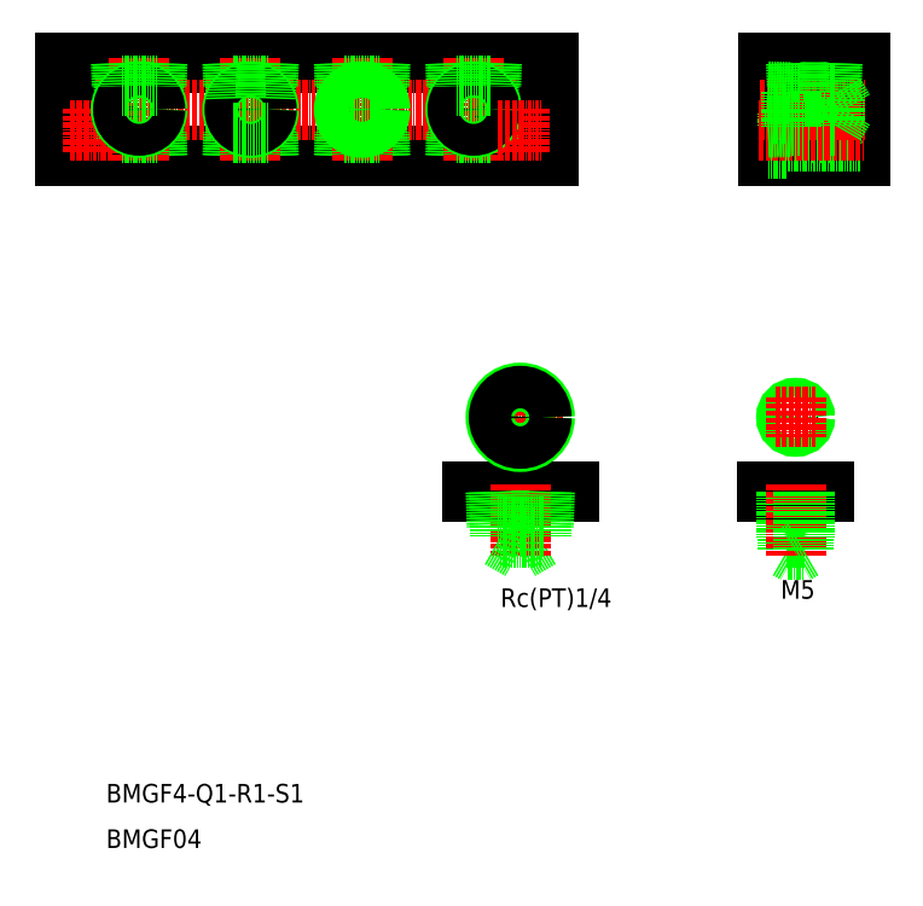
<metadata>
{"format":"dxf","ext":"dxf","renderer":"ezdxf+matplotlib","layout":"modelspace","background":"white","min_lineweight":24,"dpi":150}
</metadata>
<code>
0
SECTION
2
ENTITIES
0
LINE
8
0
10
3164
20
9706
30
0
11
3294
21
9706
31
0
0
LINE
8
0
10
3164
20
9681
30
0
11
3294
21
9681
31
0
0
LINE
8
CENTER
10
3162
20
9694
30
0
11
3296
21
9694
31
0
0
TEXT
8
0
10
3175
20
9507
30
0
40
5
1
BMGF4-Q1-R1-S1
0
TEXT
8
0
10
3175
20
9495
30
0
40
5
1
BMGF04
0
LINE
8
0
10
3189
20
9681
30
0
11
3189
21
9687
31
0
0
LINE
8
0
10
3188
20
9681
30
0
11
3188
21
9691
31
0
0
LINE
8
0
10
3179
20
9681
30
0
11
3179
21
9687
31
0
0
LINE
8
0
10
3164
20
9706
30
0
11
3164
21
9681
31
0
0
LINE
8
0
10
3180
20
9681
30
0
11
3180
21
9691
31
0
0
CIRCLE
8
0
10
3172
20
9688
30
0
40
4.75
0
CIRCLE
8
0
10
3172
20
9688
30
0
40
2.75
0
LINE
8
CENTER
10
3184
20
9708
30
0
11
3184
21
9680
31
0
0
LINE
8
CENTER
10
3172
20
9694
30
0
11
3172
21
9682
31
0
0
LINE
8
CENTER
10
3166
20
9688
30
0
11
3177
21
9688
31
0
0
LINE
8
0
10
3188
20
9706
30
0
11
3188
21
9696
31
0
0
LINE
8
0
10
3180
20
9706
30
0
11
3180
21
9696
31
0
0
CIRCLE
8
0
10
3184
20
9694
30
0
40
4.864
0
LINE
8
0
10
3179
20
9687
30
0
11
3189
21
9687
31
0
0
CIRCLE
8
0
10
3184
20
9694
30
0
40
4.283
0
LINE
8
0
10
3179
20
9700
30
0
11
3189
21
9700
31
0
0
LINE
8
0
10
3179
20
9706
30
0
11
3179
21
9700
31
0
0
LINE
8
0
10
3189
20
9706
30
0
11
3189
21
9700
31
0
0
LINE
8
0
10
3279
20
9681
30
0
11
3279
21
9687
31
0
0
LINE
8
0
10
3294
20
9706
30
0
11
3294
21
9681
31
0
0
LINE
8
0
10
3278
20
9681
30
0
11
3278
21
9691
31
0
0
CIRCLE
8
0
10
3287
20
9688
30
0
40
4.75
0
CIRCLE
8
0
10
3287
20
9688
30
0
40
2.75
0
LINE
8
CENTER
10
3287
20
9694
30
0
11
3287
21
9682
31
0
0
LINE
8
0
10
3269
20
9681
30
0
11
3269
21
9687
31
0
0
LINE
8
0
10
3249
20
9681
30
0
11
3249
21
9687
31
0
0
LINE
8
0
10
3239
20
9681
30
0
11
3239
21
9687
31
0
0
LINE
8
0
10
3270
20
9681
30
0
11
3270
21
9691
31
0
0
LINE
8
0
10
3240
20
9681
30
0
11
3240
21
9691
31
0
0
LINE
8
0
10
3248
20
9681
30
0
11
3248
21
9691
31
0
0
LINE
8
CENTER
10
3244
20
9708
30
0
11
3244
21
9680
31
0
0
LINE
8
CENTER
10
3274
20
9708
30
0
11
3274
21
9680
31
0
0
LINE
8
0
10
3219
20
9681
30
0
11
3219
21
9687
31
0
0
LINE
8
0
10
3209
20
9681
30
0
11
3209
21
9687
31
0
0
LINE
8
0
10
3210
20
9681
30
0
11
3210
21
9691
31
0
0
LINE
8
0
10
3218
20
9681
30
0
11
3218
21
9691
31
0
0
LINE
8
CENTER
10
3214
20
9708
30
0
11
3214
21
9680
31
0
0
LINE
8
0
10
3209
20
9700
30
0
11
3219
21
9700
31
0
0
CIRCLE
8
0
10
3214
20
9694
30
0
40
4.864
0
CIRCLE
8
0
10
3214
20
9694
30
0
40
4.283
0
LINE
8
0
10
3209
20
9687
30
0
11
3219
21
9687
31
0
0
LINE
8
0
10
3210
20
9706
30
0
11
3210
21
9696
31
0
0
LINE
8
0
10
3209
20
9706
30
0
11
3209
21
9700
31
0
0
LINE
8
0
10
3218
20
9706
30
0
11
3218
21
9696
31
0
0
LINE
8
0
10
3219
20
9706
30
0
11
3219
21
9700
31
0
0
LINE
8
0
10
3239
20
9700
30
0
11
3249
21
9700
31
0
0
CIRCLE
8
0
10
3244
20
9694
30
0
40
4.283
0
CIRCLE
8
0
10
3244
20
9694
30
0
40
4.864
0
LINE
8
0
10
3239
20
9687
30
0
11
3249
21
9687
31
0
0
LINE
8
0
10
3240
20
9706
30
0
11
3240
21
9696
31
0
0
LINE
8
0
10
3239
20
9706
30
0
11
3239
21
9700
31
0
0
LINE
8
0
10
3248
20
9706
30
0
11
3248
21
9696
31
0
0
LINE
8
0
10
3249
20
9706
30
0
11
3249
21
9700
31
0
0
LINE
8
0
10
3278
20
9706
30
0
11
3278
21
9696
31
0
0
LINE
8
0
10
3270
20
9706
30
0
11
3270
21
9696
31
0
0
CIRCLE
8
0
10
3274
20
9694
30
0
40
4.864
0
LINE
8
0
10
3269
20
9687
30
0
11
3279
21
9687
31
0
0
CIRCLE
8
0
10
3274
20
9694
30
0
40
4.283
0
LINE
8
0
10
3269
20
9700
30
0
11
3279
21
9700
31
0
0
LINE
8
0
10
3269
20
9706
30
0
11
3269
21
9700
31
0
0
LINE
8
0
10
3279
20
9706
30
0
11
3279
21
9700
31
0
0
LINE
8
CENTER
10
3281
20
9688
30
0
11
3292
21
9688
31
0
0
LINE
8
0
10
3371
20
9681
30
0
11
3370
21
9687
31
0
0
LINE
8
0
10
3361
20
9681
30
0
11
3361
21
9687
31
0
0
LINE
8
0
10
3353
20
9706
30
0
11
3353
21
9681
31
0
0
LINE
8
0
10
3378
20
9706
30
0
11
3378
21
9681
31
0
0
LINE
8
0
10
3361
20
9681
30
0
11
3362
21
9689
31
0
0
LINE
8
0
10
3370
20
9681
30
0
11
3370
21
9689
31
0
0
LINE
8
0
10
3359
20
9693
30
0
11
3359
21
9683
31
0
0
LINE
8
CENTER
10
3366
20
9707
30
0
11
3366
21
9680
31
0
0
LINE
8
0
10
3353
20
9681
30
0
11
3378
21
9681
31
0
0
LINE
8
0
10
3359
20
9685
30
0
11
3378
21
9685
31
0
0
LINE
8
0
10
3353
20
9683
30
0
11
3359
21
9683
31
0
0
LINE
8
0
10
3361
20
9700
30
0
11
3370
21
9700
31
0
0
LINE
8
0
10
3353
20
9706
30
0
11
3378
21
9706
31
0
0
LINE
8
0
10
3359
20
9691
30
0
11
3378
21
9691
31
0
0
LINE
8
CENTER
10
3351
20
9694
30
0
11
3379
21
9694
31
0
0
LINE
8
0
10
3361
20
9687
30
0
11
3370
21
9687
31
0
0
LINE
8
CENTER
10
3351
20
9688
30
0
11
3379
21
9688
31
0
0
LINE
8
0
10
3361
20
9706
30
0
11
3362
21
9698
31
0
0
LINE
8
0
10
3353
20
9698
30
0
11
3359
21
9698
31
0
0
LINE
8
0
10
3353
20
9698
30
0
11
3359
21
9698
31
0
0
LINE
8
0
10
3353
20
9689
30
0
11
3359
21
9690
31
0
0
LINE
8
0
10
3353
20
9689
30
0
11
3359
21
9689
31
0
0
LINE
8
0
10
3353
20
9693
30
0
11
3359
21
9693
31
0
0
LINE
8
0
10
3353
20
9694
30
0
11
3353
21
9694
31
0
0
LINE
8
0
10
3359
20
9698
30
0
11
3359
21
9689
31
0
0
LINE
8
0
10
3362
20
9689
30
0
11
3359
21
9689
31
0
0
LINE
8
0
10
3362
20
9698
30
0
11
3359
21
9698
31
0
0
LINE
8
0
10
3353
20
9700
30
0
11
3353
21
9700
31
0
0
LINE
8
0
10
3361
20
9706
30
0
11
3361
21
9700
31
0
0
LINE
8
0
10
3370
20
9706
30
0
11
3370
21
9698
31
0
0
LINE
8
0
10
3371
20
9698
30
0
11
3371
21
9689
31
0
0
LINE
8
0
10
3371
20
9689
30
0
11
3374
21
9694
31
0
0
LINE
8
0
10
3371
20
9689
30
0
11
3370
21
9689
31
0
0
LINE
8
0
10
3371
20
9698
30
0
11
3370
21
9698
31
0
0
LINE
8
0
10
3371
20
9698
30
0
11
3374
21
9694
31
0
0
LINE
8
0
10
3371
20
9706
30
0
11
3370
21
9700
31
0
0
LINE
8
CENTER
10
3287
20
9599
30
0
11
3287
21
9622
31
0
0
LINE
8
0
10
3300
20
9591
30
0
11
3274
21
9591
31
0
0
TEXT
8
0
10
3273
20
9560
30
0
40
5
1
Rc(PT)1/4
72
     2
11
3311
21
9562
31
0
73
     2
0
LINE
8
0
10
3293
20
9591
30
0
11
3293
21
9581
31
0
0
LINE
8
0
10
3292
20
9578
30
0
11
3287
21
9575
31
0
0
LINE
8
CENTER
10
3287
20
9593
30
0
11
3287
21
9573
31
0
0
LINE
8
0
10
3292
20
9591
30
0
11
3292
21
9581
31
0
0
LINE
8
0
10
3292
20
9581
30
0
11
3292
21
9578
31
0
0
LINE
8
0
10
3281
20
9591
30
0
11
3281
21
9581
31
0
0
LINE
8
0
10
3280
20
9591
30
0
11
3280
21
9581
31
0
0
LINE
8
0
10
3281
20
9581
30
0
11
3281
21
9578
31
0
0
LINE
8
0
10
3293
20
9581
30
0
11
3280
21
9581
31
0
0
LINE
8
0
10
3281
20
9578
30
0
11
3292
21
9578
31
0
0
LINE
8
0
10
3281
20
9578
30
0
11
3287
21
9575
31
0
0
LINE
8
CENTER
10
3298
20
9611
30
0
11
3275
21
9611
31
0
0
CIRCLE
8
0
10
3287
20
9611
30
0
40
6.578
0
CIRCLE
8
0
10
3287
20
9611
30
0
40
5.722
0
TEXT
8
0
10
3358
20
9562
30
0
40
5
1
M5
72
     2
11
3366
21
9564
31
0
73
     2
0
LINE
8
0
10
3359
20
9575
30
0
11
3361
21
9574
31
0
0
LINE
8
0
10
3358
20
9578
30
0
11
3363
21
9578
31
0
0
LINE
8
0
10
3359
20
9575
30
0
11
3363
21
9575
31
0
0
LINE
8
0
10
3353
20
9591
30
0
11
3368
21
9591
31
0
0
LINE
8
0
10
3358
20
9591
30
0
11
3358
21
9578
31
0
0
LINE
8
0
10
3359
20
9591
30
0
11
3359
21
9575
31
0
0
LINE
8
CENTER
10
3361
20
9593
30
0
11
3361
21
9573
31
0
0
LINE
8
0
10
3363
20
9591
30
0
11
3363
21
9578
31
0
0
LINE
8
0
10
3363
20
9591
30
0
11
3363
21
9575
31
0
0
LINE
8
0
10
3363
20
9575
30
0
11
3361
21
9574
31
0
0
CIRCLE
8
0
10
3361
20
9611
30
0
40
2.067
0
CIRCLE
8
0
10
3361
20
9611
30
0
40
2.5
0
LINE
8
CENTER
10
3366
20
9611
30
0
11
3355
21
9611
31
0
0
LINE
8
CENTER
10
3361
20
9605
30
0
11
3361
21
9616
31
0
0
ENDSEC
0
EOF

</code>
